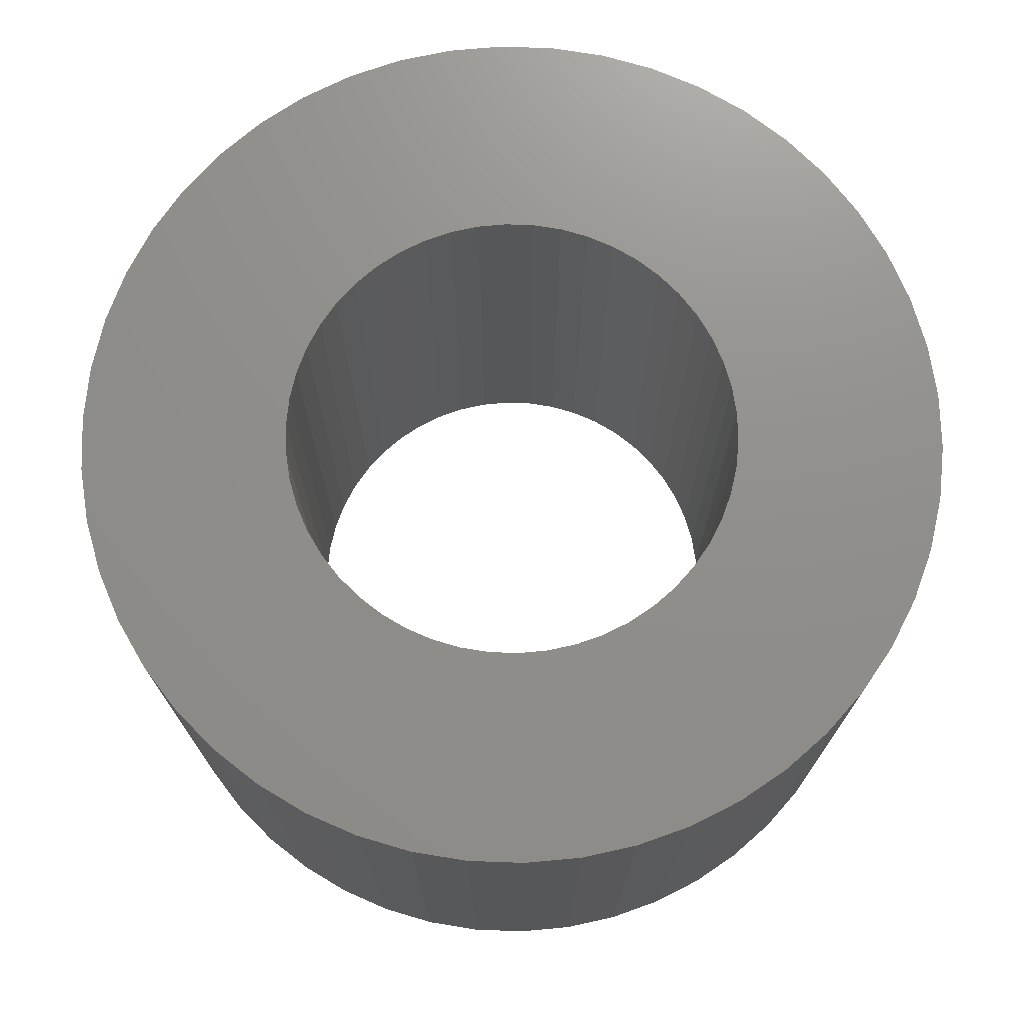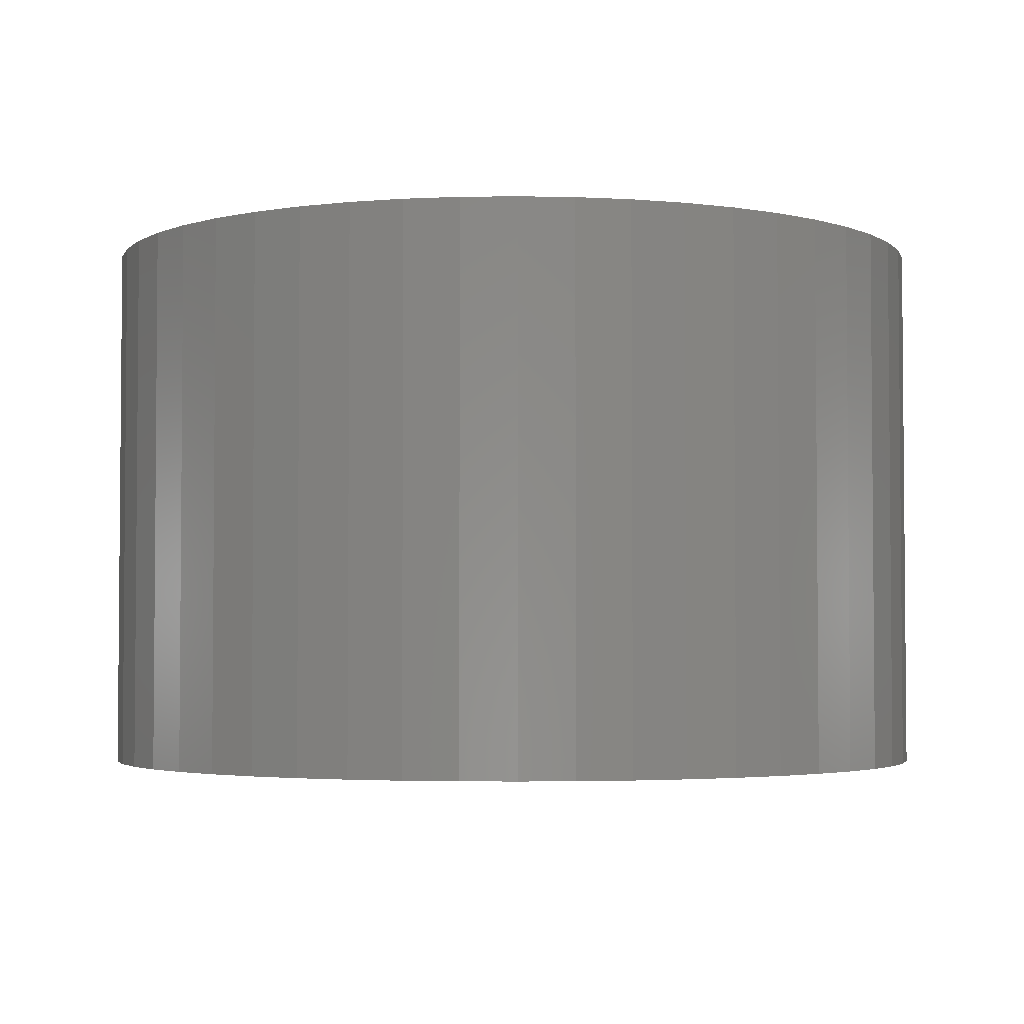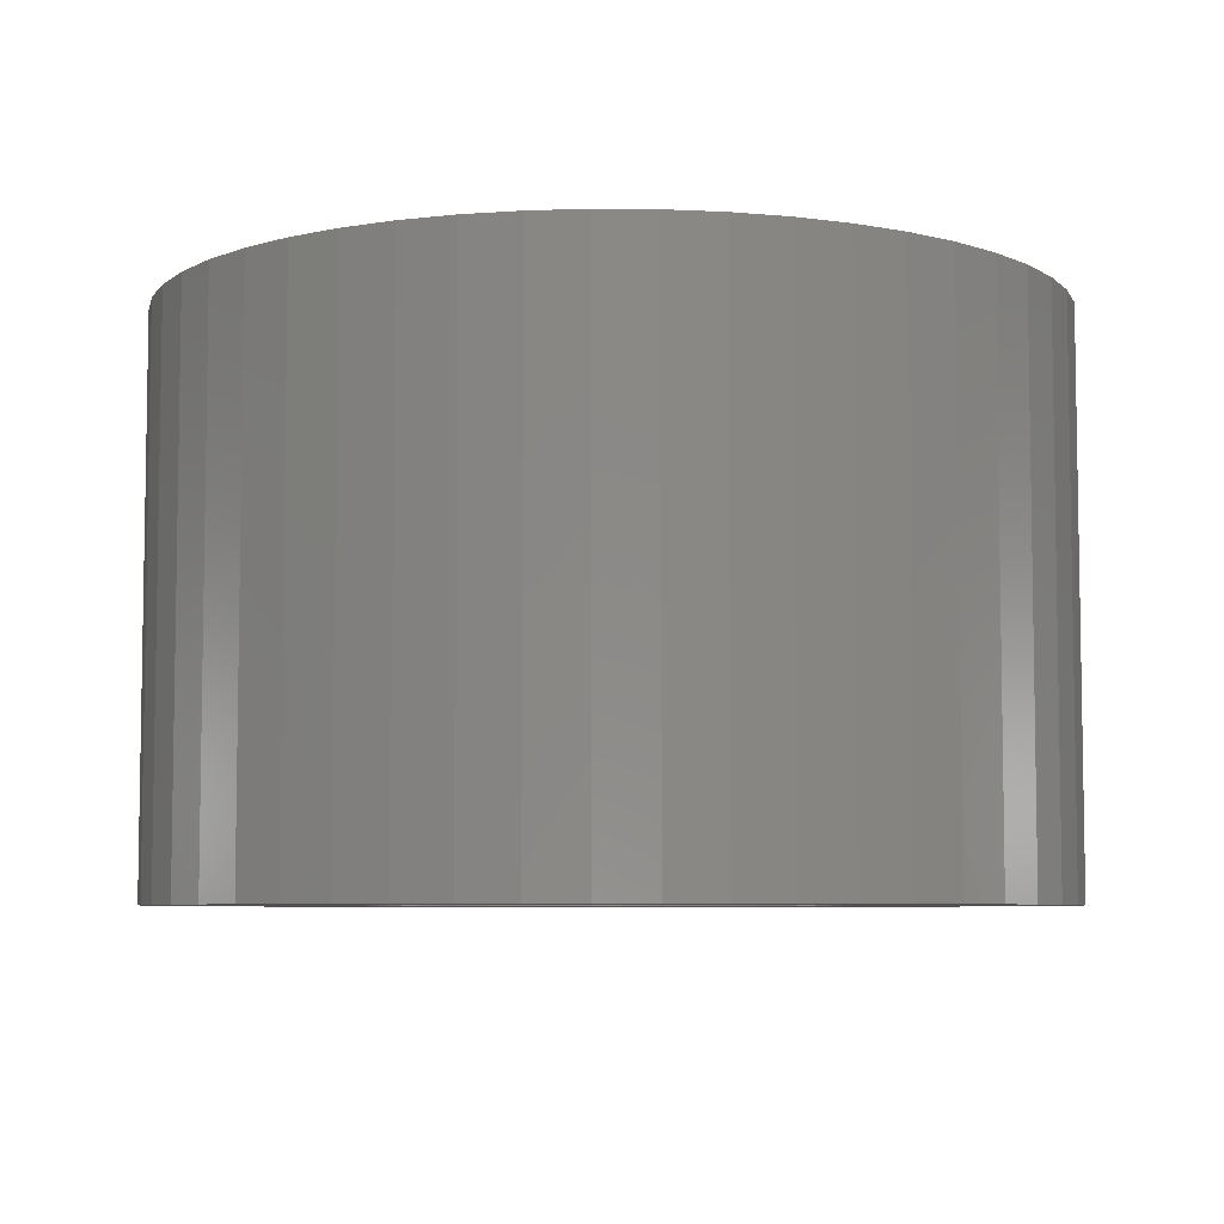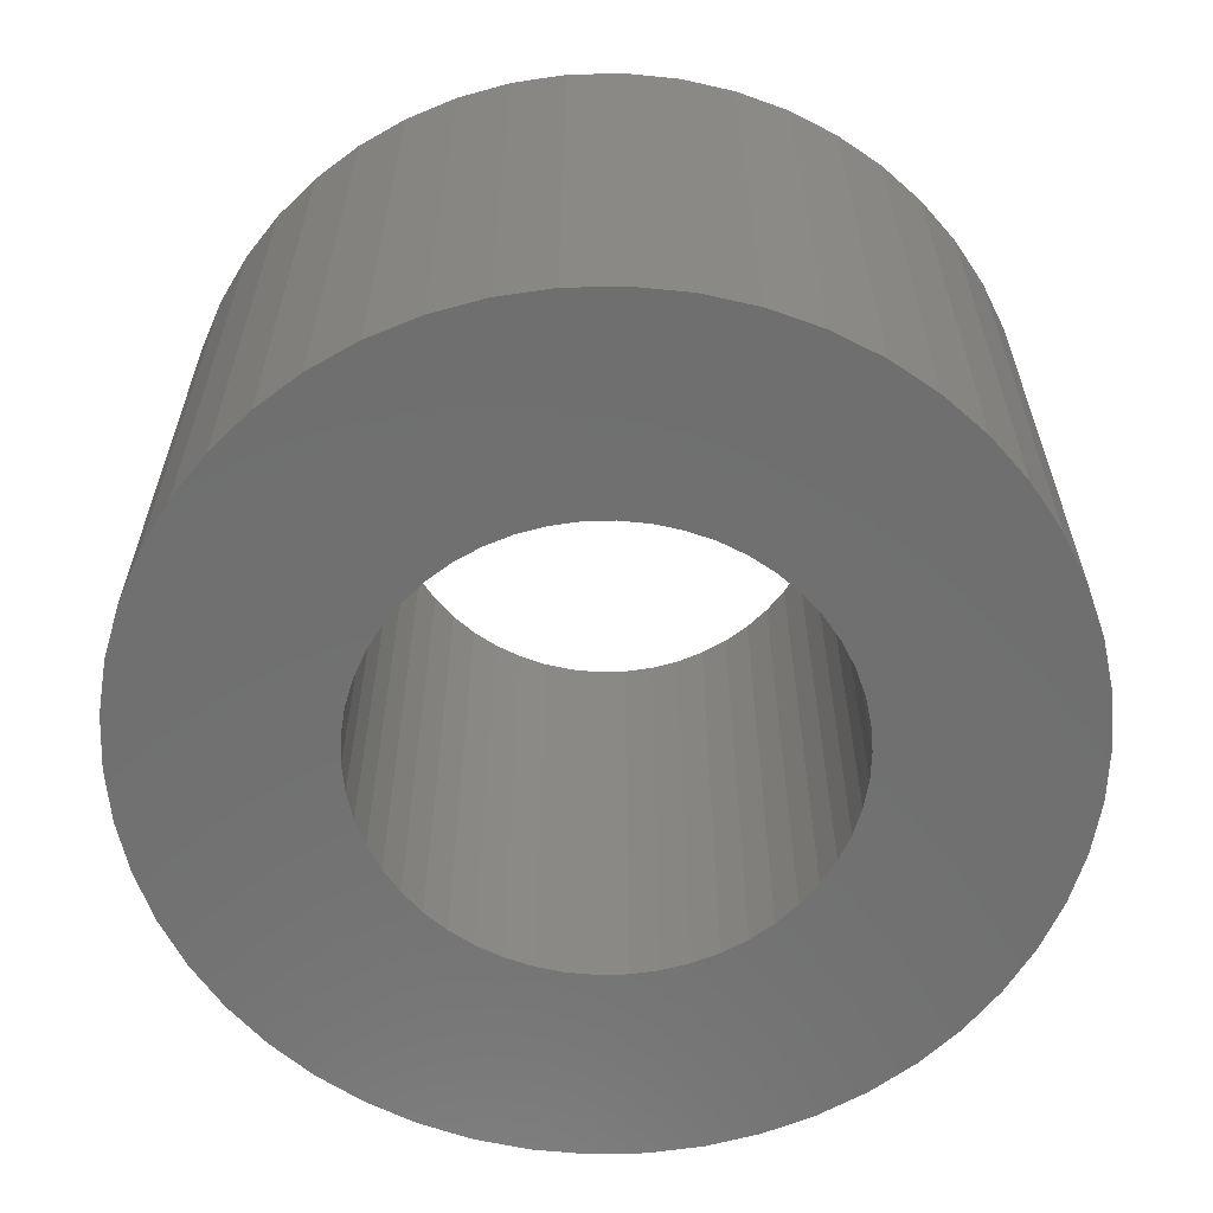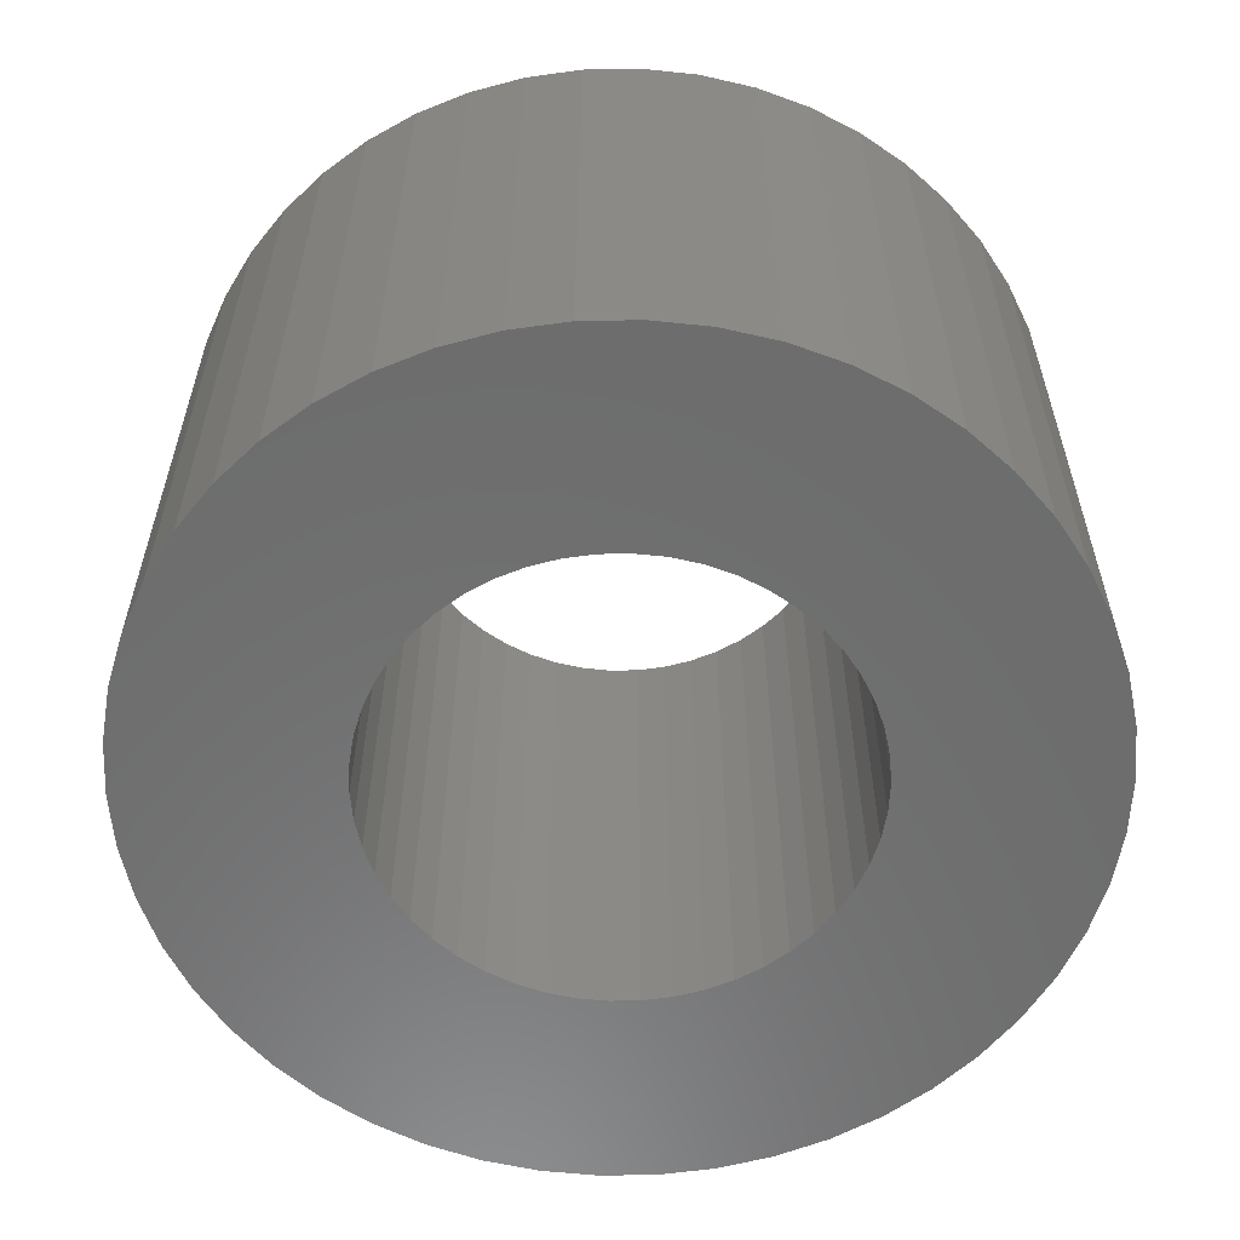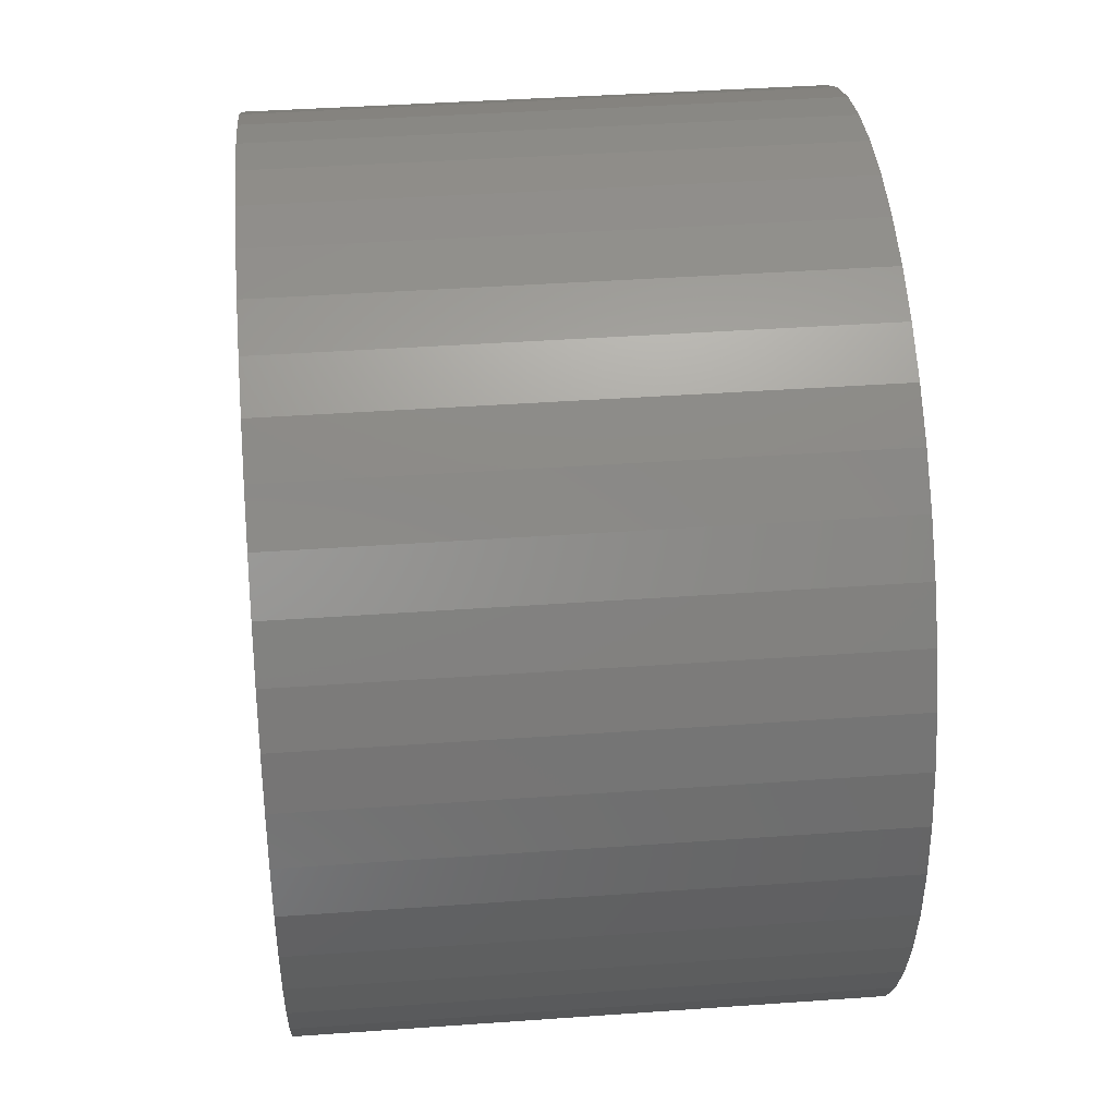
<metadata>
{"format":"stl","ext":"stl","renderer":"f3d","projection":"perspective","resolution":1024,"background":"white","views":[{"elev":73.0,"azim":-48.4,"up":"+Z"},{"elev":-3.1,"azim":-97.9,"up":"+Z"},{"elev":-6.3,"azim":41.7,"up":"+Z"},{"elev":-61.6,"azim":-113.8,"up":"+Z"},{"elev":-58.8,"azim":-143.0,"up":"+Z"},{"elev":40.7,"azim":-95.0,"up":"+Y"}]}
</metadata>
<code>
# stl→obj: 200 verts, 400 faces
v 9.5 0 6
v 9.425 1.191 -6
v 9.425 1.191 6
v 9.5 0 -6
v -9.5 0 -6
v -9.425 1.191 6
v -9.425 1.191 -6
v -9.5 0 6
v 0.5965 9.481 -6
v -0.5965 9.481 6
v 0.5965 9.481 6
v -0.5965 9.481 -6
v -0.5965 -9.481 -6
v 0.5965 -9.481 6
v -0.5965 -9.481 6
v 0.5965 -9.481 -6
v 6.925 6.503 -6
v 6.056 7.32 6
v 6.925 6.503 6
v 6.056 7.32 -6
v -6.056 7.32 -6
v -6.925 6.503 6
v -6.056 7.32 6
v -6.925 6.503 -6
v -2.936 9.035 -6
v -4.045 8.596 6
v -2.936 9.035 6
v -4.045 8.596 -6
v 8.833 3.497 6
v 8.325 4.577 -6
v 8.325 4.577 6
v 8.833 3.497 -6
v 9.202 2.363 -6
v 9.202 2.363 6
v 7.686 5.584 -6
v 7.686 5.584 6
v 4.045 8.596 -6
v 2.936 9.035 6
v 4.045 8.596 6
v 2.936 9.035 -6
v 5.09 8.021 -6
v 5.09 8.021 6
v -8.833 3.497 -6
v -8.325 4.577 6
v -8.325 4.577 -6
v -8.833 3.497 6
v -7.686 5.584 -6
v -7.686 5.584 6
v -9.202 2.363 -6
v -9.202 2.363 6
v -1.78 9.332 -6
v -1.78 9.332 6
v 1.78 -9.332 6
v 1.78 -9.332 -6
v 1.78 9.332 6
v 1.78 9.332 -6
v 5 0 6
v 4.961 0.6267 6
v 9.425 -1.191 6
v 4.843 1.243 6
v 4.961 -0.6267 6
v 4.649 1.841 6
v 9.202 -2.363 6
v 4.382 2.409 6
v 4.843 -1.243 6
v 4.045 2.939 6
v 8.833 -3.497 6
v 3.645 3.423 6
v 4.649 -1.841 6
v 3.187 3.853 6
v 8.325 -4.577 6
v 4.382 -2.409 6
v 2.679 4.222 6
v 2.129 4.524 6
v 1.545 4.755 6
v 0.9369 4.911 6
v 0.314 4.99 6
v -0.314 4.99 6
v -0.9369 4.911 6
v -1.545 4.755 6
v -2.129 4.524 6
v -2.679 4.222 6
v -5.09 8.021 6
v -3.187 3.853 6
v -3.645 3.423 6
v -4.045 2.939 6
v -4.382 2.409 6
v 7.686 -5.584 6
v 4.045 -2.939 6
v 6.925 -6.503 6
v 3.645 -3.423 6
v 6.056 -7.32 6
v 3.187 -3.853 6
v 5.09 -8.021 6
v 2.679 -4.222 6
v 4.045 -8.596 6
v 2.129 -4.524 6
v 2.936 -9.035 6
v 1.545 -4.755 6
v 0.9369 -4.911 6
v 0.314 -4.99 6
v -0.314 -4.99 6
v -0.9369 -4.911 6
v -1.78 -9.332 6
v -1.545 -4.755 6
v -2.936 -9.035 6
v -2.129 -4.524 6
v -4.045 -8.596 6
v -2.679 -4.222 6
v -5.09 -8.021 6
v -3.187 -3.853 6
v -6.056 -7.32 6
v -3.645 -3.423 6
v -6.925 -6.503 6
v -4.045 -2.939 6
v -7.686 -5.584 6
v -4.382 -2.409 6
v -8.325 -4.577 6
v -4.649 -1.841 6
v -8.833 -3.497 6
v -4.843 -1.243 6
v -9.202 -2.363 6
v -4.961 -0.6267 6
v -9.425 -1.191 6
v -5 0 6
v -4.649 1.841 6
v -4.843 1.243 6
v -4.961 0.6267 6
v -5.09 8.021 -6
v 9.425 -1.191 -6
v 7.686 -5.584 -6
v 6.925 -6.503 -6
v 9.202 -2.363 -6
v 8.833 -3.497 -6
v -8.325 -4.577 -6
v -8.833 -3.497 -6
v 5 0 -6
v 4.961 -0.6267 -6
v 4.843 -1.243 -6
v 4.961 0.6267 -6
v 4.649 -1.841 -6
v 8.325 -4.577 -6
v 4.382 -2.409 -6
v 4.843 1.243 -6
v 4.045 -2.939 -6
v 3.645 -3.423 -6
v 6.056 -7.32 -6
v 4.649 1.841 -6
v 3.187 -3.853 -6
v 5.09 -8.021 -6
v 4.382 2.409 -6
v 2.679 -4.222 -6
v 4.045 -8.596 -6
v 2.129 -4.524 -6
v 2.936 -9.035 -6
v 1.545 -4.755 -6
v 0.9369 -4.911 -6
v 0.314 -4.99 -6
v -0.314 -4.99 -6
v -0.9369 -4.911 -6
v -1.78 -9.332 -6
v -1.545 -4.755 -6
v -2.936 -9.035 -6
v -2.129 -4.524 -6
v -4.045 -8.596 -6
v -2.679 -4.222 -6
v -5.09 -8.021 -6
v -3.187 -3.853 -6
v -6.056 -7.32 -6
v -3.645 -3.423 -6
v -6.925 -6.503 -6
v -4.045 -2.939 -6
v -7.686 -5.584 -6
v -4.382 -2.409 -6
v 4.045 2.939 -6
v 3.645 3.423 -6
v 3.187 3.853 -6
v 2.679 4.222 -6
v 2.129 4.524 -6
v 1.545 4.755 -6
v 0.9369 4.911 -6
v 0.314 4.99 -6
v -0.314 4.99 -6
v -0.9369 4.911 -6
v -1.545 4.755 -6
v -2.129 4.524 -6
v -2.679 4.222 -6
v -3.187 3.853 -6
v -3.645 3.423 -6
v -4.045 2.939 -6
v -4.382 2.409 -6
v -4.649 1.841 -6
v -4.843 1.243 -6
v -4.961 0.6267 -6
v -5 0 -6
v -4.649 -1.841 -6
v -4.843 -1.243 -6
v -9.202 -2.363 -6
v -4.961 -0.6267 -6
v -9.425 -1.191 -6
f 1 2 3
f 2 1 4
f 5 6 7
f 6 5 8
f 9 10 11
f 10 9 12
f 13 14 15
f 14 13 16
f 17 18 19
f 18 17 20
f 21 22 23
f 22 21 24
f 25 26 27
f 26 25 28
f 29 30 31
f 30 29 32
f 3 33 34
f 33 3 2
f 31 35 36
f 35 31 30
f 37 38 39
f 38 37 40
f 41 39 42
f 39 41 37
f 43 44 45
f 44 43 46
f 47 22 24
f 22 47 48
f 49 46 43
f 46 49 50
f 51 27 52
f 27 51 25
f 16 53 14
f 53 16 54
f 34 32 29
f 32 34 33
f 36 17 19
f 17 36 35
f 40 55 38
f 55 40 56
f 56 11 55
f 11 56 9
f 20 42 18
f 42 20 41
f 45 48 47
f 48 45 44
f 7 50 49
f 50 7 6
f 57 1 3
f 58 3 34
f 1 57 59
f 60 34 29
f 61 59 57
f 62 29 31
f 59 61 63
f 64 31 36
f 65 63 61
f 66 36 19
f 63 65 67
f 68 19 18
f 69 67 65
f 70 18 42
f 67 69 71
f 72 71 69
f 3 58 57
f 34 60 58
f 29 62 60
f 31 64 62
f 36 66 64
f 73 42 39
f 19 68 66
f 18 70 68
f 74 39 38
f 42 73 70
f 39 74 73
f 75 38 55
f 38 75 74
f 55 76 75
f 11 76 55
f 11 77 76
f 11 78 77
f 10 78 11
f 10 79 78
f 52 79 10
f 79 52 80
f 27 80 52
f 80 27 81
f 26 81 27
f 81 26 82
f 83 82 26
f 82 83 84
f 23 84 83
f 84 23 85
f 22 85 23
f 85 22 86
f 48 86 22
f 44 87 48
f 86 48 87
f 71 72 88
f 89 88 72
f 88 89 90
f 91 90 89
f 90 91 92
f 93 92 91
f 92 93 94
f 95 94 93
f 94 95 96
f 97 96 95
f 96 97 98
f 99 98 97
f 98 99 53
f 100 53 99
f 100 14 53
f 101 14 100
f 102 14 101
f 102 15 14
f 103 15 102
f 104 103 105
f 103 104 15
f 106 105 107
f 108 107 109
f 105 106 104
f 110 109 111
f 112 111 113
f 107 108 106
f 114 113 115
f 116 115 117
f 118 117 119
f 120 119 121
f 122 121 123
f 109 110 108
f 124 123 125
f 87 44 126
f 46 126 44
f 111 112 110
f 126 46 127
f 113 114 112
f 50 127 46
f 115 116 114
f 127 50 128
f 117 118 116
f 6 128 50
f 119 120 118
f 128 6 125
f 121 122 120
f 8 125 6
f 123 124 122
f 125 8 124
f 28 83 26
f 83 28 129
f 129 23 83
f 23 129 21
f 12 52 10
f 52 12 51
f 59 4 1
f 4 59 130
f 90 131 88
f 131 90 132
f 67 133 63
f 133 67 134
f 63 130 59
f 130 63 133
f 135 120 136
f 120 135 118
f 137 4 130
f 138 130 133
f 4 137 2
f 139 133 134
f 140 2 137
f 141 134 142
f 2 140 33
f 143 142 131
f 144 33 140
f 145 131 132
f 33 144 32
f 146 132 147
f 148 32 144
f 149 147 150
f 32 148 30
f 151 30 148
f 130 138 137
f 133 139 138
f 134 141 139
f 142 143 141
f 131 145 143
f 152 150 153
f 132 146 145
f 147 149 146
f 154 153 155
f 150 152 149
f 153 154 152
f 156 155 54
f 155 156 154
f 54 157 156
f 16 157 54
f 16 158 157
f 16 159 158
f 13 159 16
f 13 160 159
f 161 160 13
f 160 161 162
f 163 162 161
f 162 163 164
f 165 164 163
f 164 165 166
f 167 166 165
f 166 167 168
f 169 168 167
f 168 169 170
f 171 170 169
f 170 171 172
f 173 172 171
f 135 174 173
f 172 173 174
f 30 151 35
f 175 35 151
f 35 175 17
f 176 17 175
f 17 176 20
f 177 20 176
f 20 177 41
f 178 41 177
f 41 178 37
f 179 37 178
f 37 179 40
f 180 40 179
f 40 180 56
f 181 56 180
f 181 9 56
f 182 9 181
f 183 9 182
f 183 12 9
f 184 12 183
f 51 184 185
f 184 51 12
f 25 185 186
f 28 186 187
f 185 25 51
f 129 187 188
f 21 188 189
f 186 28 25
f 24 189 190
f 47 190 191
f 45 191 192
f 43 192 193
f 49 193 194
f 187 129 28
f 7 194 195
f 174 135 196
f 136 196 135
f 188 21 129
f 196 136 197
f 189 24 21
f 198 197 136
f 190 47 24
f 197 198 199
f 191 45 47
f 200 199 198
f 192 43 45
f 199 200 195
f 193 49 43
f 5 195 200
f 194 7 49
f 195 5 7
f 153 94 96
f 94 153 150
f 147 90 92
f 90 147 132
f 88 142 71
f 142 88 131
f 136 122 198
f 122 136 120
f 155 96 98
f 96 155 153
f 54 98 53
f 98 54 155
f 71 134 67
f 134 71 142
f 161 15 104
f 15 161 13
f 165 106 108
f 106 165 163
f 163 104 106
f 104 163 161
f 171 116 173
f 116 171 114
f 171 112 114
f 112 171 169
f 198 124 200
f 124 198 122
f 200 8 5
f 8 200 124
f 150 92 94
f 92 150 147
f 173 118 135
f 118 173 116
f 167 108 110
f 108 167 165
f 169 110 112
f 110 169 167
f 127 192 126
f 192 127 193
f 151 66 175
f 66 151 64
f 181 75 76
f 75 181 180
f 180 74 75
f 74 180 179
f 186 80 81
f 80 186 185
f 126 191 87
f 191 126 192
f 139 61 138
f 61 139 65
f 177 68 70
f 68 177 176
f 179 73 74
f 73 179 178
f 128 193 127
f 193 128 194
f 86 189 85
f 189 86 190
f 185 79 80
f 79 185 184
f 189 84 85
f 84 189 188
f 137 58 140
f 58 137 57
f 168 113 111
f 113 168 170
f 117 196 119
f 196 117 174
f 152 97 95
f 97 152 154
f 175 68 176
f 68 175 66
f 183 77 78
f 77 183 182
f 178 70 73
f 70 178 177
f 125 194 128
f 194 125 195
f 87 190 86
f 190 87 191
f 184 78 79
f 78 184 183
f 188 82 84
f 82 188 187
f 187 81 82
f 81 187 186
f 138 57 137
f 57 138 61
f 146 89 145
f 89 146 91
f 158 102 101
f 102 158 159
f 119 197 121
f 197 119 196
f 113 172 115
f 172 113 170
f 157 101 100
f 101 157 158
f 148 64 151
f 64 148 62
f 144 62 148
f 62 144 60
f 140 60 144
f 60 140 58
f 182 76 77
f 76 182 181
f 143 69 141
f 69 143 72
f 141 65 139
f 65 141 69
f 164 109 107
f 109 164 166
f 160 105 103
f 105 160 162
f 123 195 125
f 195 123 199
f 154 99 97
f 99 154 156
f 156 100 99
f 100 156 157
f 146 93 91
f 93 146 149
f 145 72 143
f 72 145 89
f 166 111 109
f 111 166 168
f 159 103 102
f 103 159 160
f 121 199 123
f 199 121 197
f 115 174 117
f 174 115 172
f 149 95 93
f 95 149 152
f 162 107 105
f 107 162 164

</code>
